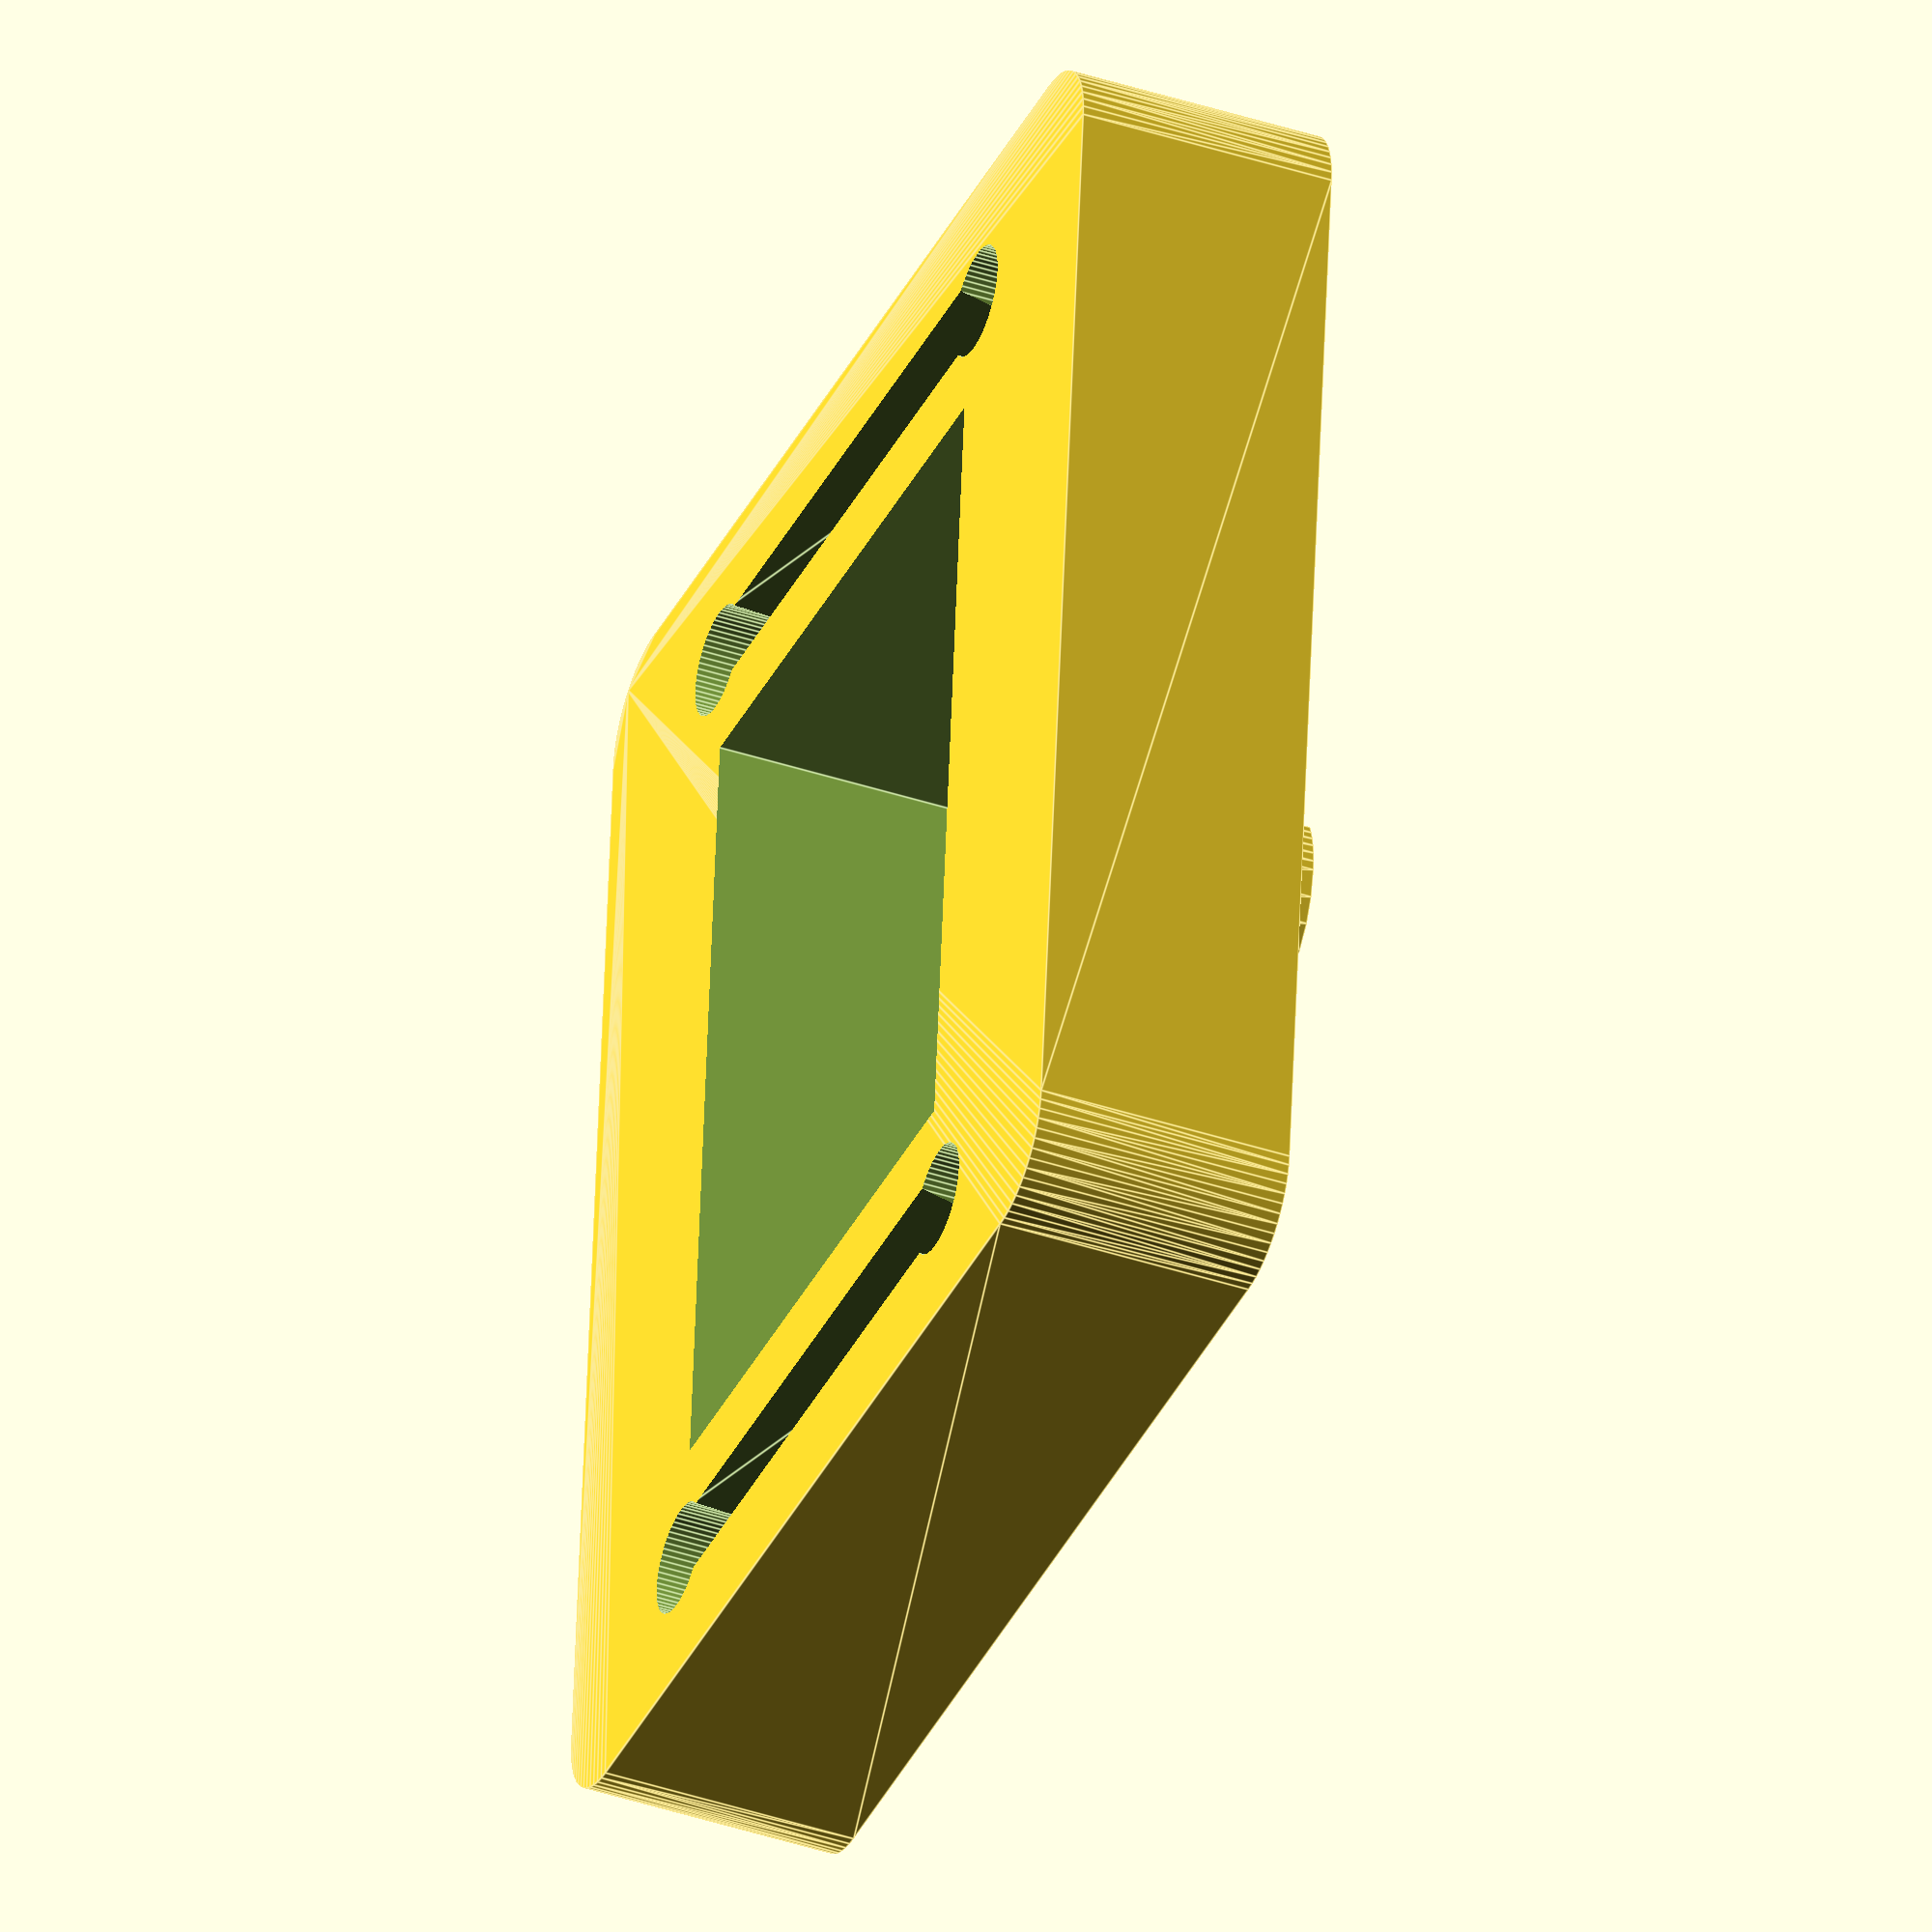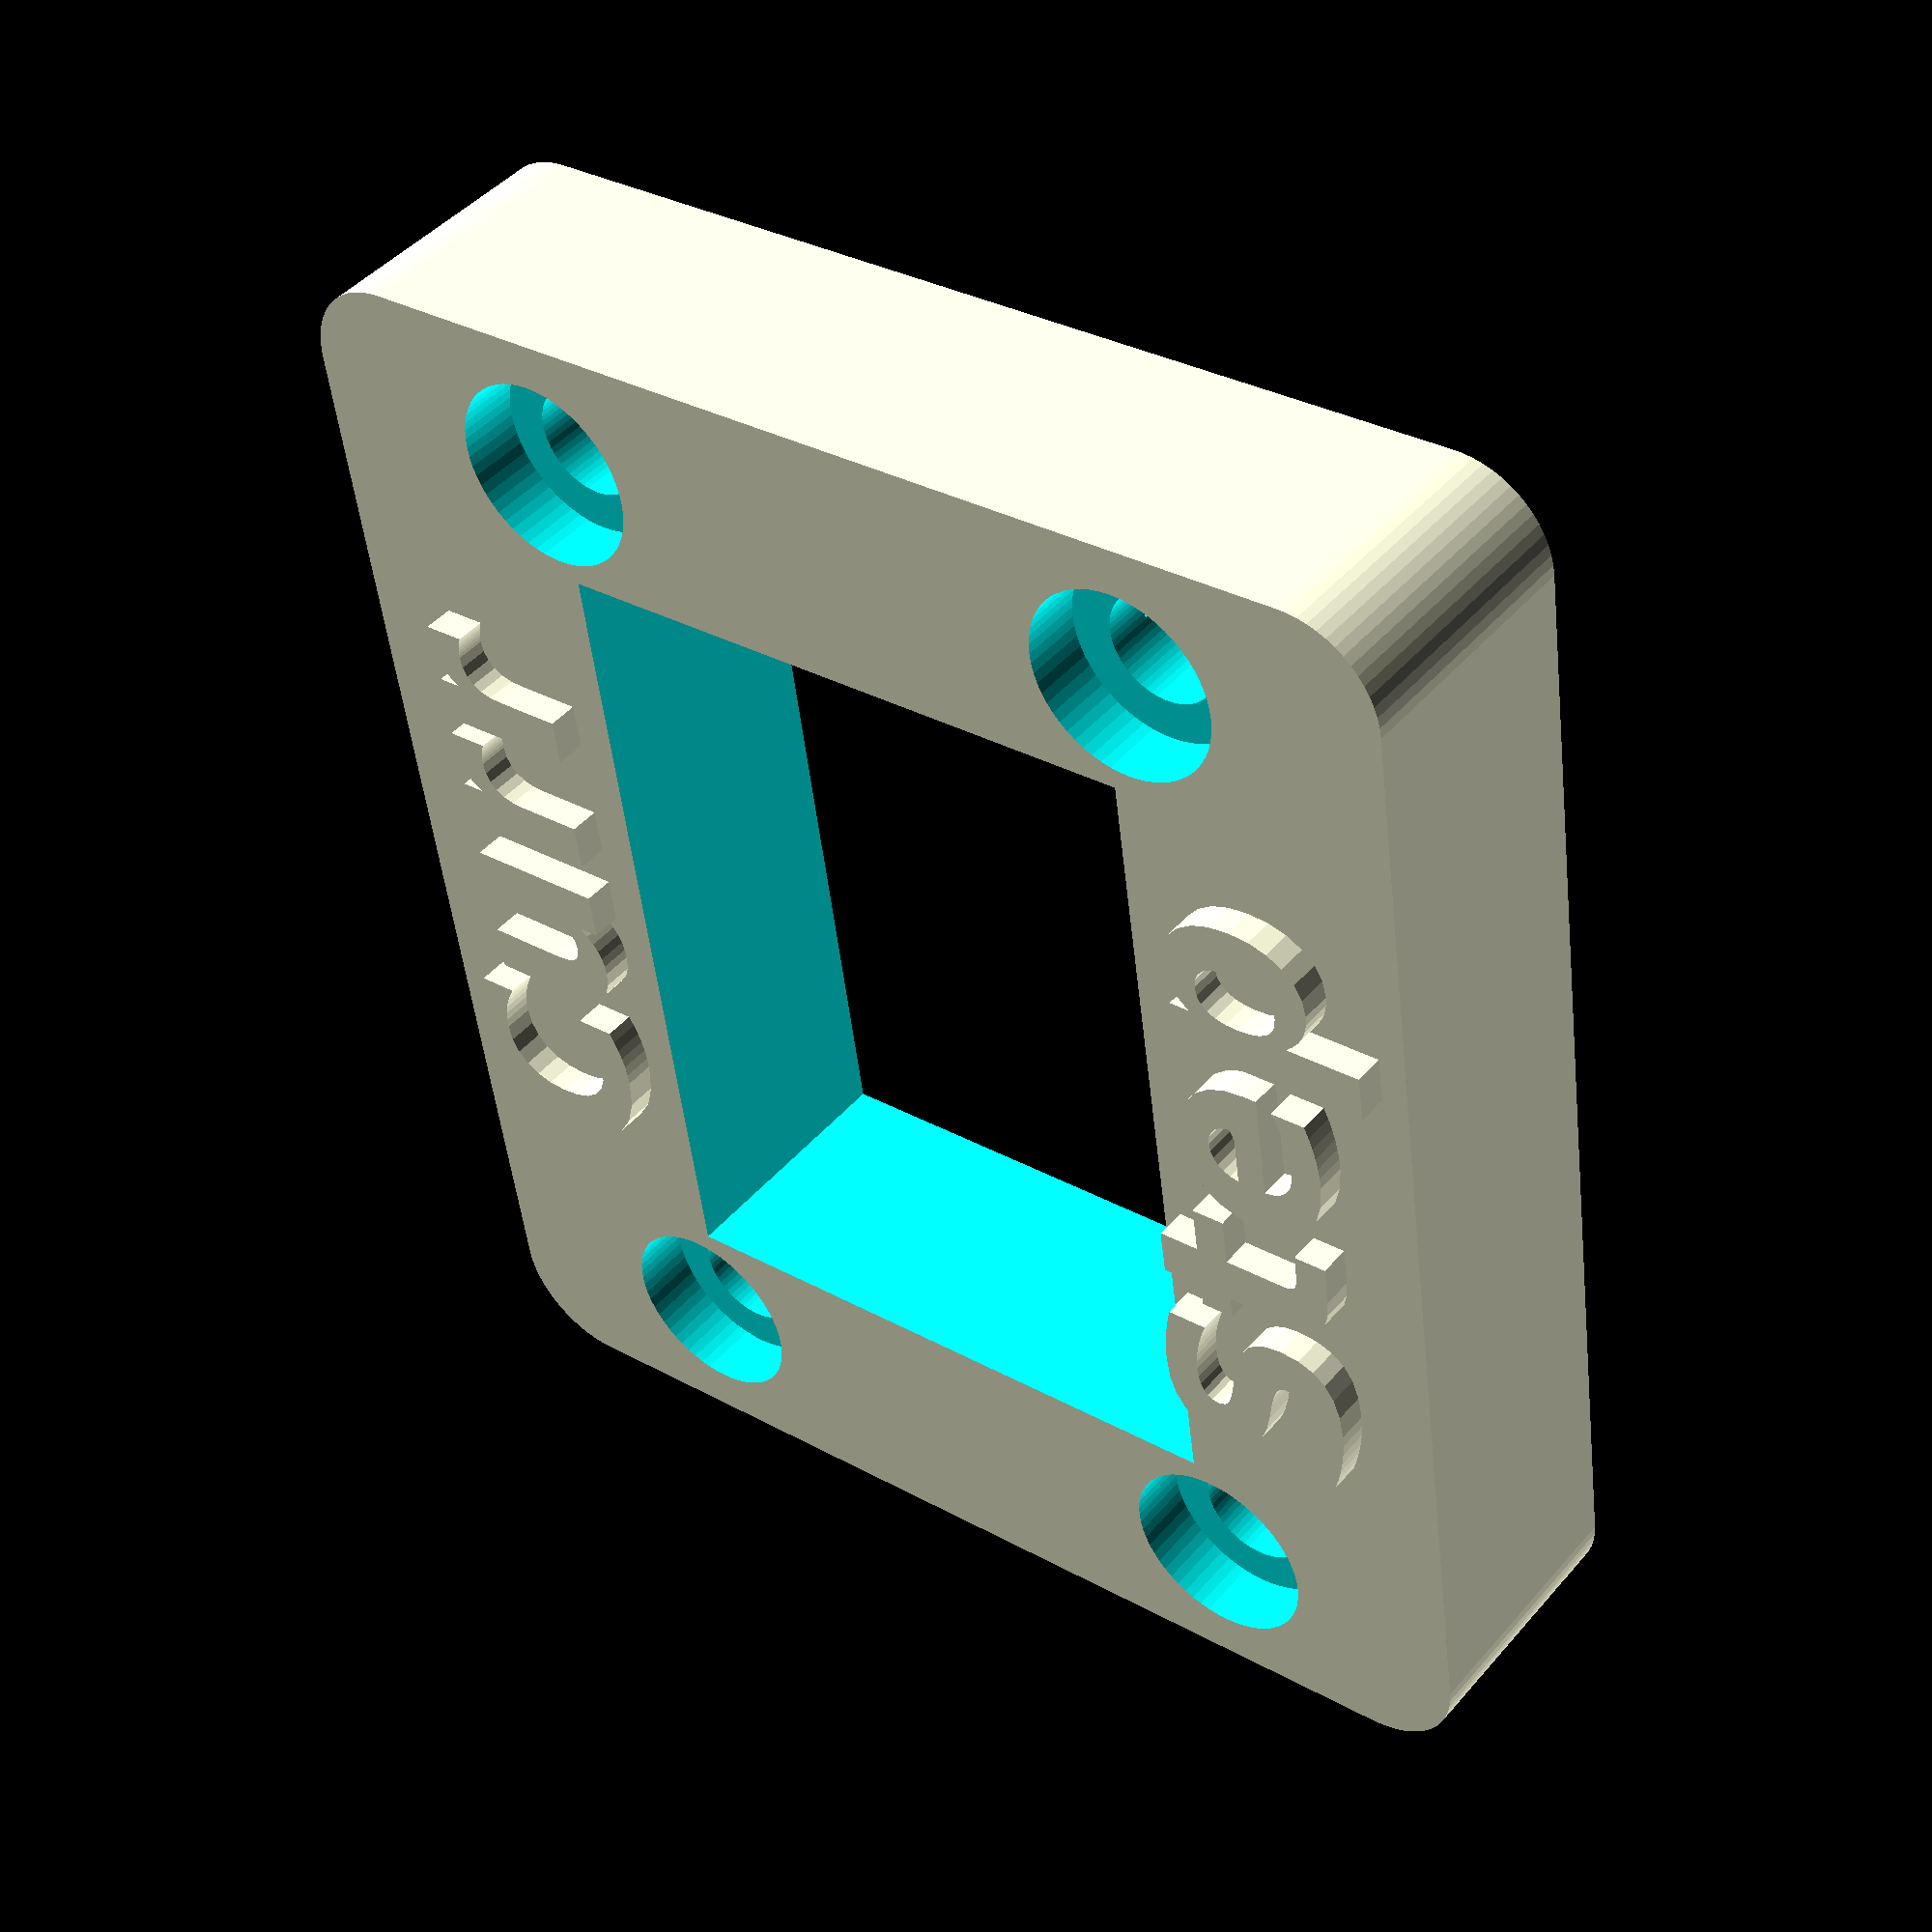
<openscad>
$fn = 60;

blankX = 25.5; // 73
blankY = 38.1;
blankZ = 2 ;

blankHoleOffsetX = .8;
blankHoleOffsetY = .8;

blankMonutHoleSize = 3.3;

segmentBlockX = 19.5;
segmentBlockY = 26;
segmentBlockZ = 8.1;

//color("LightGray",.5) boardBlank();

translate([0,0,(blankZ/2)+(segmentBlockZ/2)])
	boardCover();

	
module boardCover(){
	
	difference(){
		plate4Point(blankX+12,blankY+4,segmentBlockZ,6);
		
		translate([0,0,-((blankZ/2)+(segmentBlockZ/2))-.1])
			boardBlank();
		
		for(a = [[1,1],[-1,1],[1,-1],[-1,-1]]){
			translate([																											// Corner Hole
				a[0]*((blankX/2)-(blankMonutHoleSize/2)-blankHoleOffsetX),
				a[1]*((blankY/2)-(blankMonutHoleSize/2)-blankHoleOffsetY),
				(blankZ)+(segmentBlockZ)-3])
				screwCutOut(6,3.5);
		}
		translate([0,0,-9])
		for(a = [[1,1,-1,1],[1,-1,-1,-1]]){
			hull(){
				translate([																											// Corner Hole
					a[0]*((blankX/2)-(blankMonutHoleSize/2)-blankHoleOffsetX),
					a[1]*((blankY/2)-(blankMonutHoleSize/2)-blankHoleOffsetY),
					(blankZ)+(segmentBlockZ)-3])
					cylinder( h = segmentBlockZ-3, d1 = 2.5, d2 = 1, center = true);
				translate([																											// Corner Hole
					a[2]*((blankX/2)-(blankMonutHoleSize/2)-blankHoleOffsetX),
					a[3]*((blankY/2)-(blankMonutHoleSize/2)-blankHoleOffsetY),
					(blankZ)+(segmentBlockZ)-3])
					cylinder( h = segmentBlockZ-3, d1 = 2.5, d2 = 1, center = true);
			}
		}
	}
	rotate([0,0,-90]){
		translate([0,14,1])
			letter("Curr",6);
 		translate([0,-14,1])
			letter("Step",6);
	}
}

module plate2Point(x,y,z,d){
	hull(){
		color("green") translate([0 ,(y/2) -(d/2),0]) cylinder(h=z, d=d, center=true);
		color("blue")  translate([0 ,-(y/2)+(d/2),0]) cylinder(h=z, d=d, center=true);
	}
}

module plate4Point(x,y,z,d){
	hull(){
		color("green") translate([(x/2)-(d/2) ,(y/2) -(d/2),0]) cylinder(h=z, d=d, center=true);
		color("blue")  translate([(x/2)-(d/2) ,-(y/2)+(d/2),0]) cylinder(h=z, d=d, center=true);
		color("red")   translate([-(x/2)+(d/2),(y/2) -(d/2),0]) cylinder(h=z, d=d, center=true);
		color("grey")  translate([-(x/2)+(d/2),-(y/2)+(d/2),0]) cylinder(h=z, d=d, center=true);
	}
}

module screwCutOut(headDiamitor, shaftDiamitor){

	cylinder(h=10, d=headDiamitor, center=true);
	translate([0,0,-9])
		cylinder(h=10, d=shaftDiamitor, center=true);

}

module boardBlank(){

	
	difference(){
		plate4Point(blankX,blankY,blankZ,6);
		
		for(a = [[1,1],[-1,1],[1,-1],[-1,-1]]){
			translate([																											// Corner Hole
				a[0]*((blankX/2)-(blankMonutHoleSize/2)-blankHoleOffsetX),
				a[1]*((blankY/2)-(blankMonutHoleSize/2)-blankHoleOffsetY),
				0])
				cylinder(h=10, d=4, center=true);
		}
	}
	
	translate([0,0,(segmentBlockZ/2)+(blankZ/2)])
		cube([segmentBlockX,segmentBlockY,segmentBlockZ+1],center=true);
	
}

module triangle(o_len, a_len, depth){
    linear_extrude(height=depth)
    {
        polygon(points=[[0,0],[a_len,0],[0,o_len]], paths=[[0,1,2]]);
    }
}

module letter(l, letter_size = 10, letter_height = 4) {
	// Use linear_extrude() to make the letters 3D objects as they
	// are only 2D shapes when only using text()
//	letter_height = 4;
//	letter_size = 10;
	font = "Bitstream Vera Sans:style=Bold" ;
	linear_extrude(height = letter_height) {
		text(l, size = letter_size, font = font, halign = "center", valign = "center", $fn = 16);
	}
}


</openscad>
<views>
elev=220.3 azim=354.7 roll=292.3 proj=o view=edges
elev=135.4 azim=351.9 roll=142.4 proj=p view=wireframe
</views>
